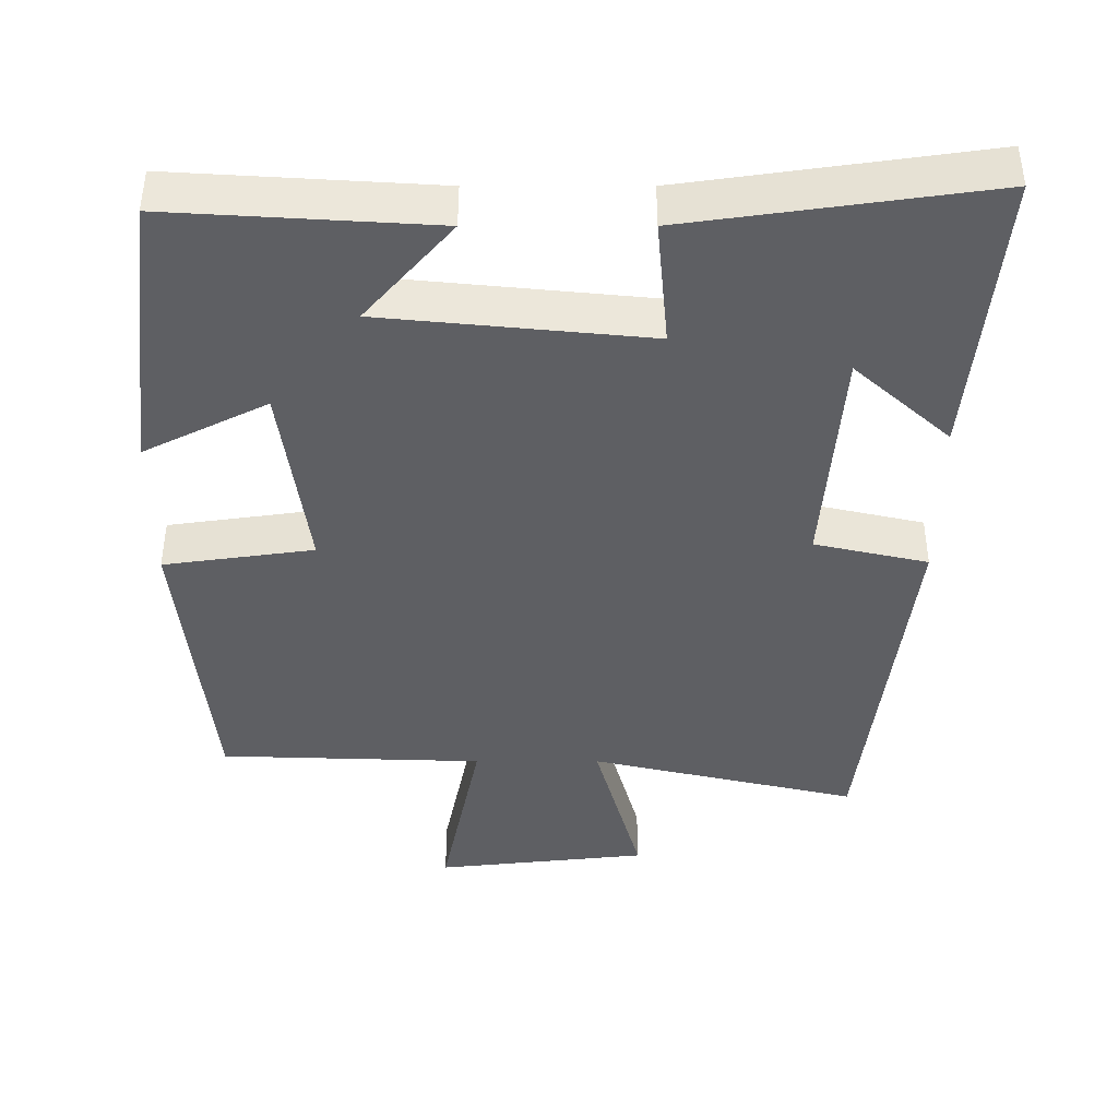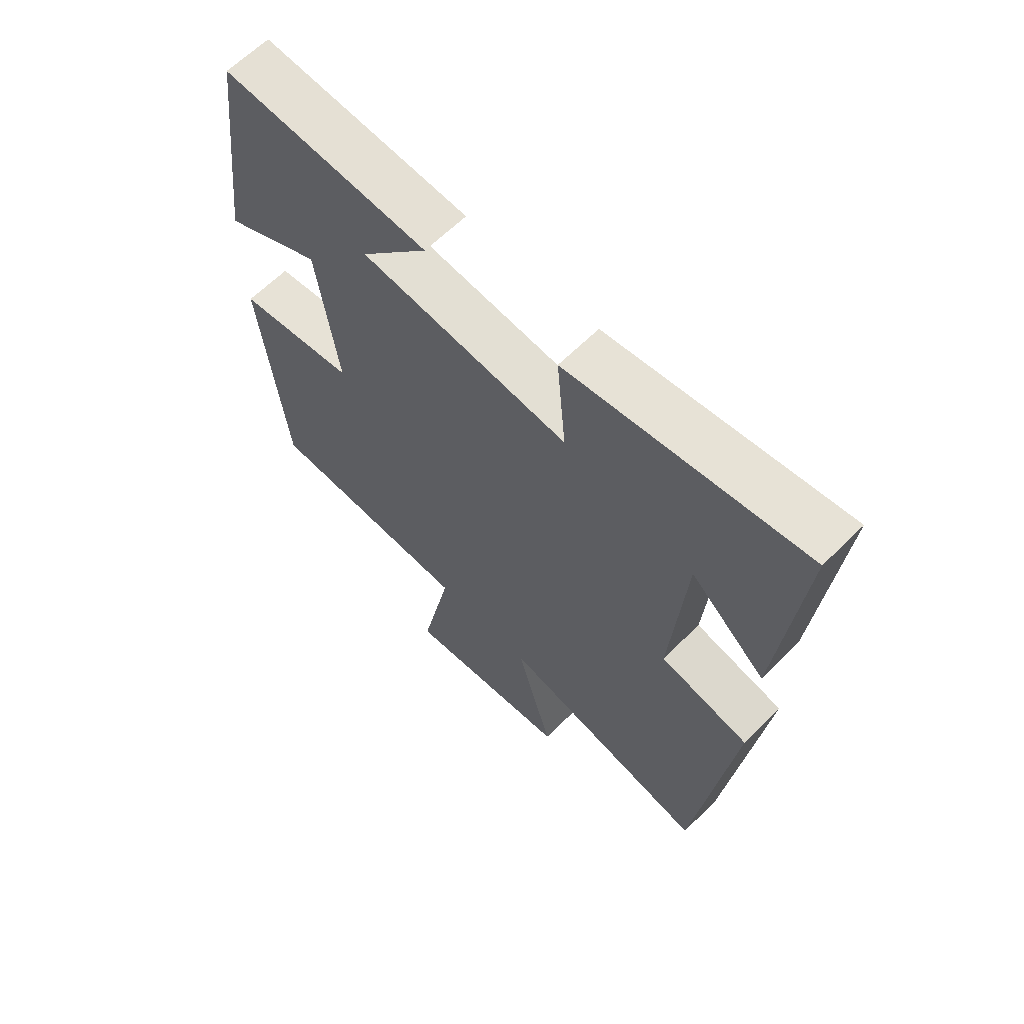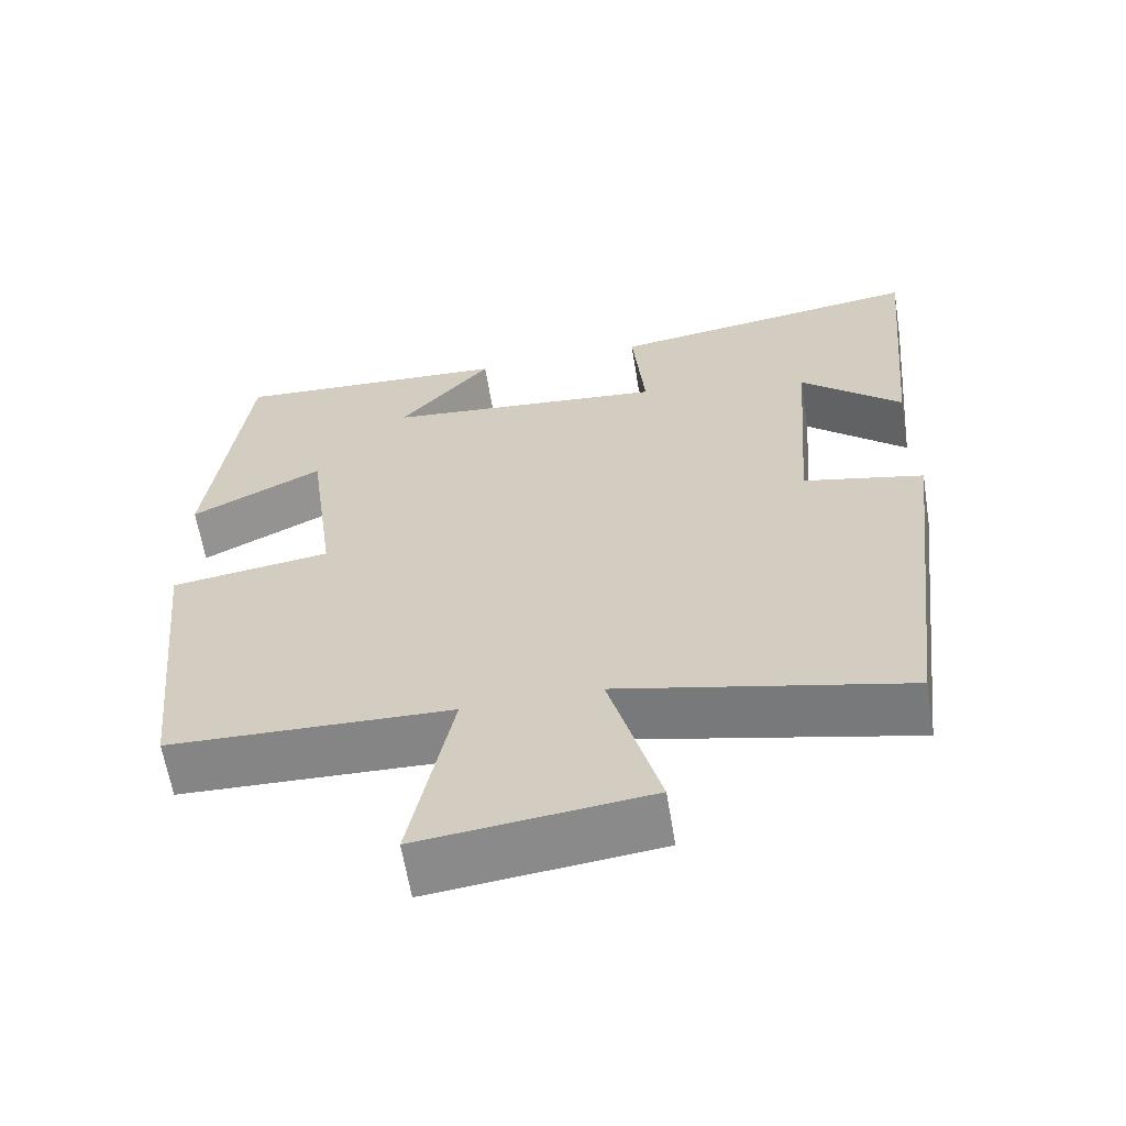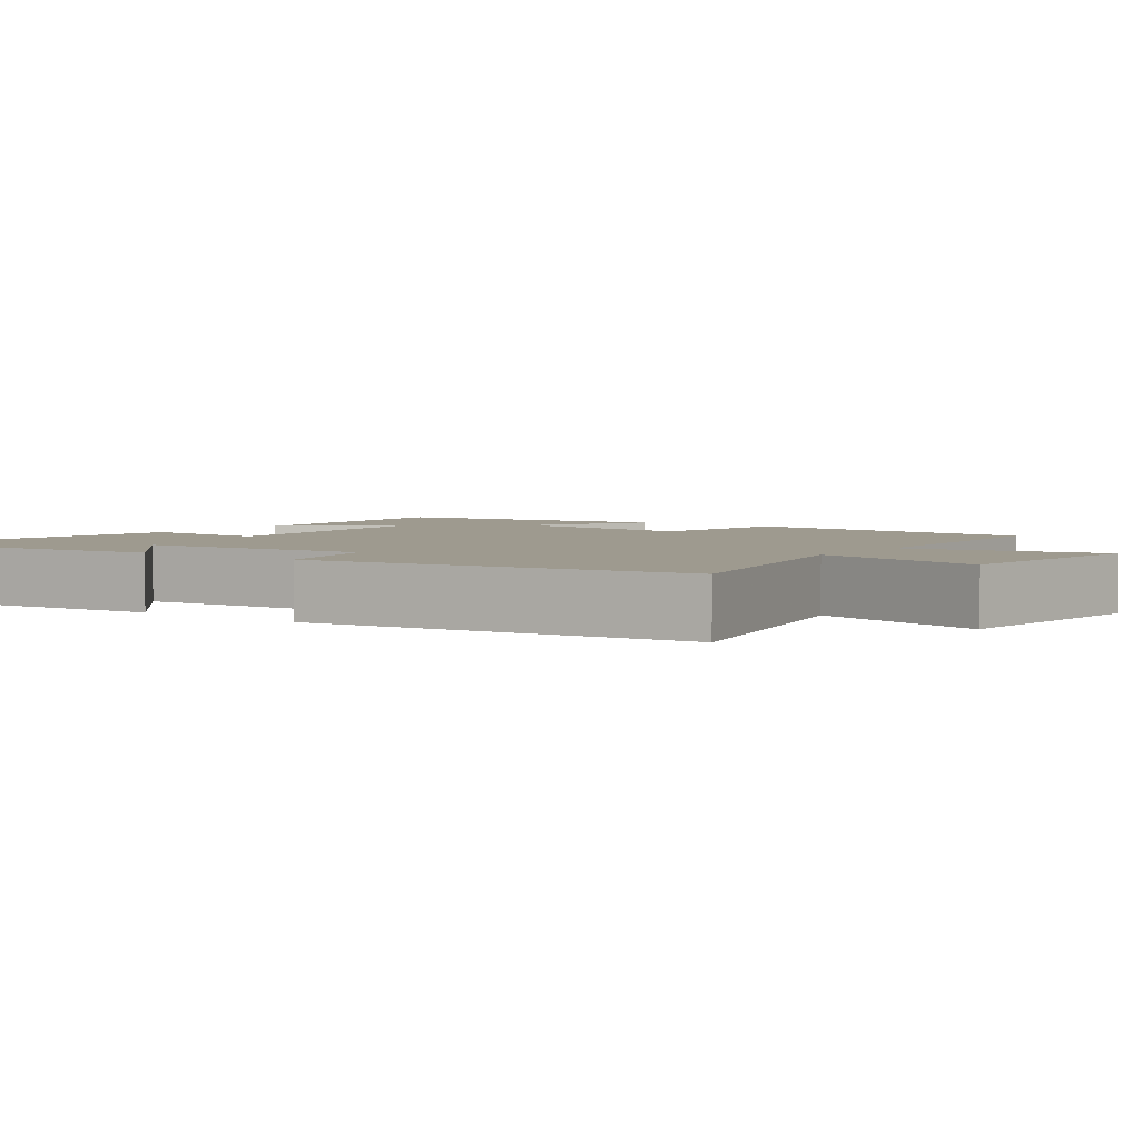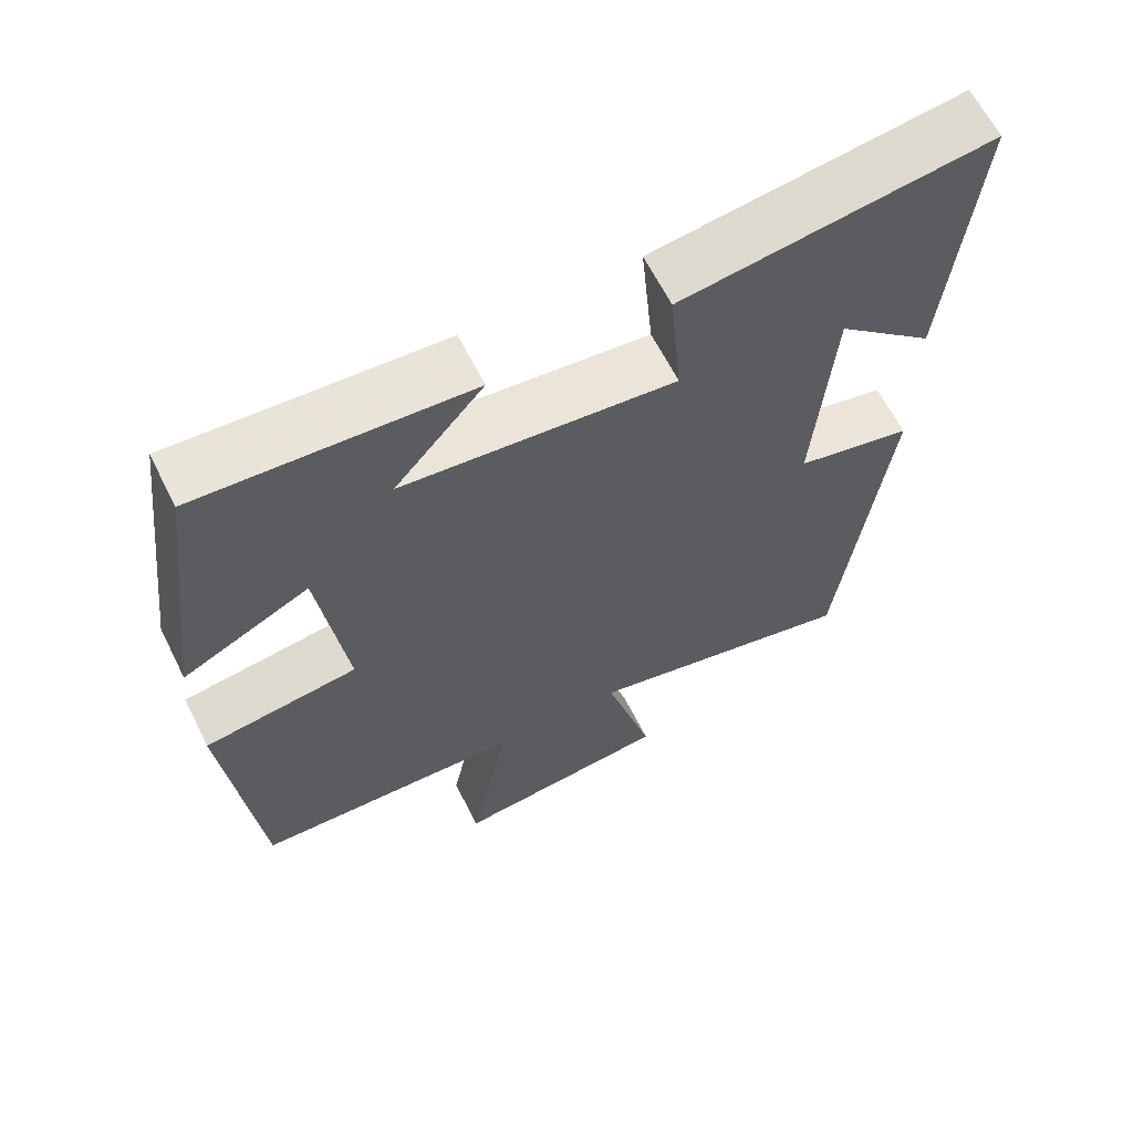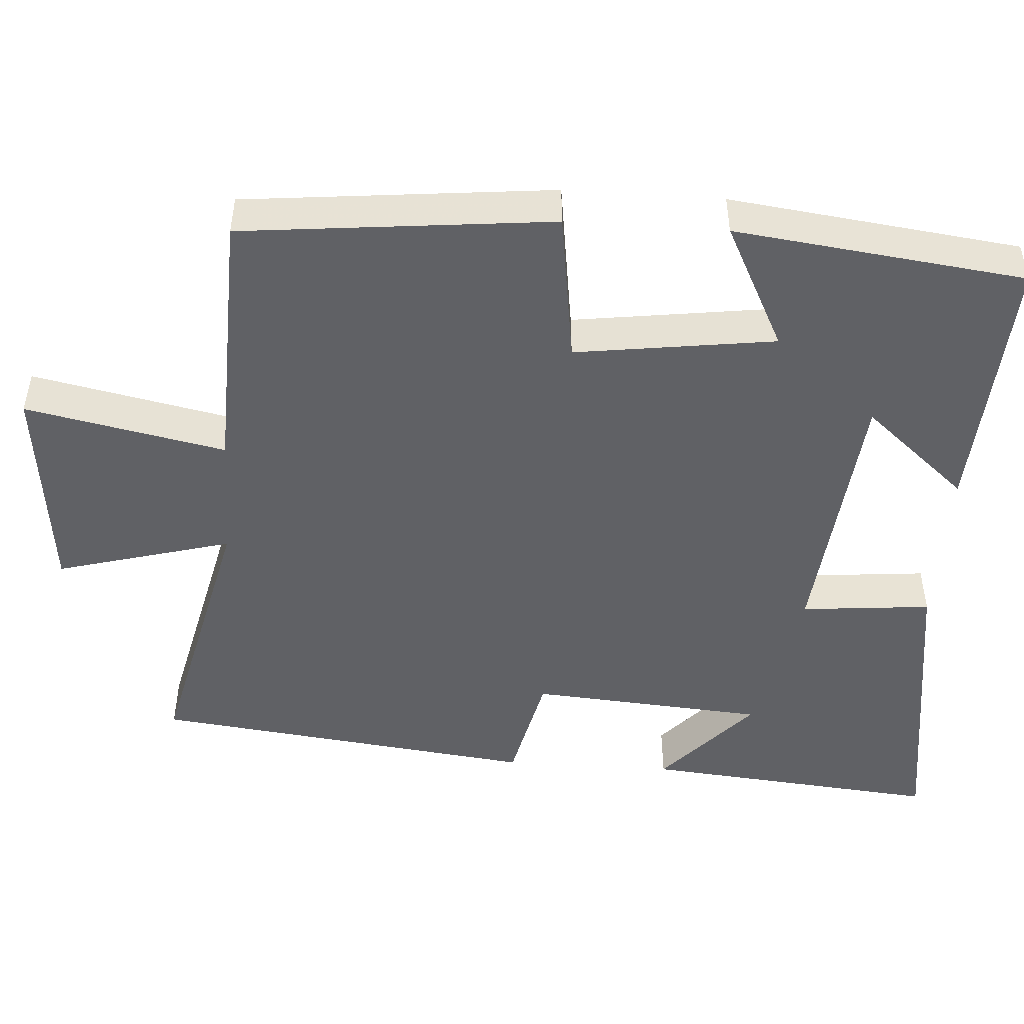
<metadata>
{"format":"obj","ext":"obj","renderer":"f3d","projection":"perspective","resolution":1024,"background":"white","views":[{"elev":48.3,"azim":-0.0,"up":"+Z"},{"elev":63.8,"azim":45.0,"up":"+Z"},{"elev":-62.2,"azim":9.2,"up":"+Z"},{"elev":3.6,"azim":125.8,"up":"+Y"},{"elev":63.6,"azim":-26.6,"up":"+Z"},{"elev":-48.2,"azim":-93.8,"up":"+Y"}]}
</metadata>
<code>
v -0.458 0.07 -0.488
v -0.5 0.07 -0.076
v -0.296 0.07 -0.047
v -0.332 0.07 0.219
v -0.5 0.07 0.134
v -0.452 0.07 0.522
v -0.096 0.07 0.5
v -0.214 0.07 0.362
v 0.146 0.07 0.326
v 0.13 0.07 0.5
v 0.537 0.07 0.558
v 0.5 0.07 0.161
v 0.37 0.07 0.278
v 0.346 0.07 -0.036
v 0.5 0.07 -0.071
v 0.438 0.07 -0.585
v 0.073 0.07 -0.5
v 0.137 0.07 -0.734
v -0.153 0.07 -0.766
v -0.099 0.07 -0.5
v -0.458 0 -0.488
v -0.5 0 -0.076
v -0.296 0 -0.047
v -0.332 0 0.219
v -0.5 0 0.134
v -0.452 0 0.522
v -0.096 0 0.5
v -0.214 0 0.362
v 0.146 0 0.326
v 0.13 0 0.5
v 0.537 0 0.558
v 0.5 0 0.161
v 0.37 0 0.278
v 0.346 0 -0.036
v 0.5 0 -0.071
v 0.438 0 -0.585
v 0.073 0 -0.5
v 0.137 0 -0.734
v -0.153 0 -0.766
v -0.099 0 -0.5
f 17 18 19 20
f 17 20 1 2
f 14 15 16 17
f 13 14 17
f 10 11 12 13
f 9 10 13
f 8 9 13 17
f 5 6 7 8
f 4 5 8
f 3 4 8 17
f 2 3 17
f 40 39 38 37
f 22 21 40 37
f 37 36 35 34
f 37 34 33
f 33 32 31 30
f 33 30 29
f 37 33 29 28
f 28 27 26 25
f 28 25 24
f 37 28 24 23
f 37 23 22
f 1 21 22 2
f 2 22 23 3
f 3 23 24 4
f 4 24 25 5
f 5 25 26 6
f 6 26 27 7
f 7 27 28 8
f 8 28 29 9
f 9 29 30 10
f 10 30 31 11
f 11 31 32 12
f 12 32 33 13
f 13 33 34 14
f 14 34 35 15
f 15 35 36 16
f 16 36 37 17
f 17 37 38 18
f 18 38 39 19
f 19 39 40 20
f 20 40 21 1

</code>
